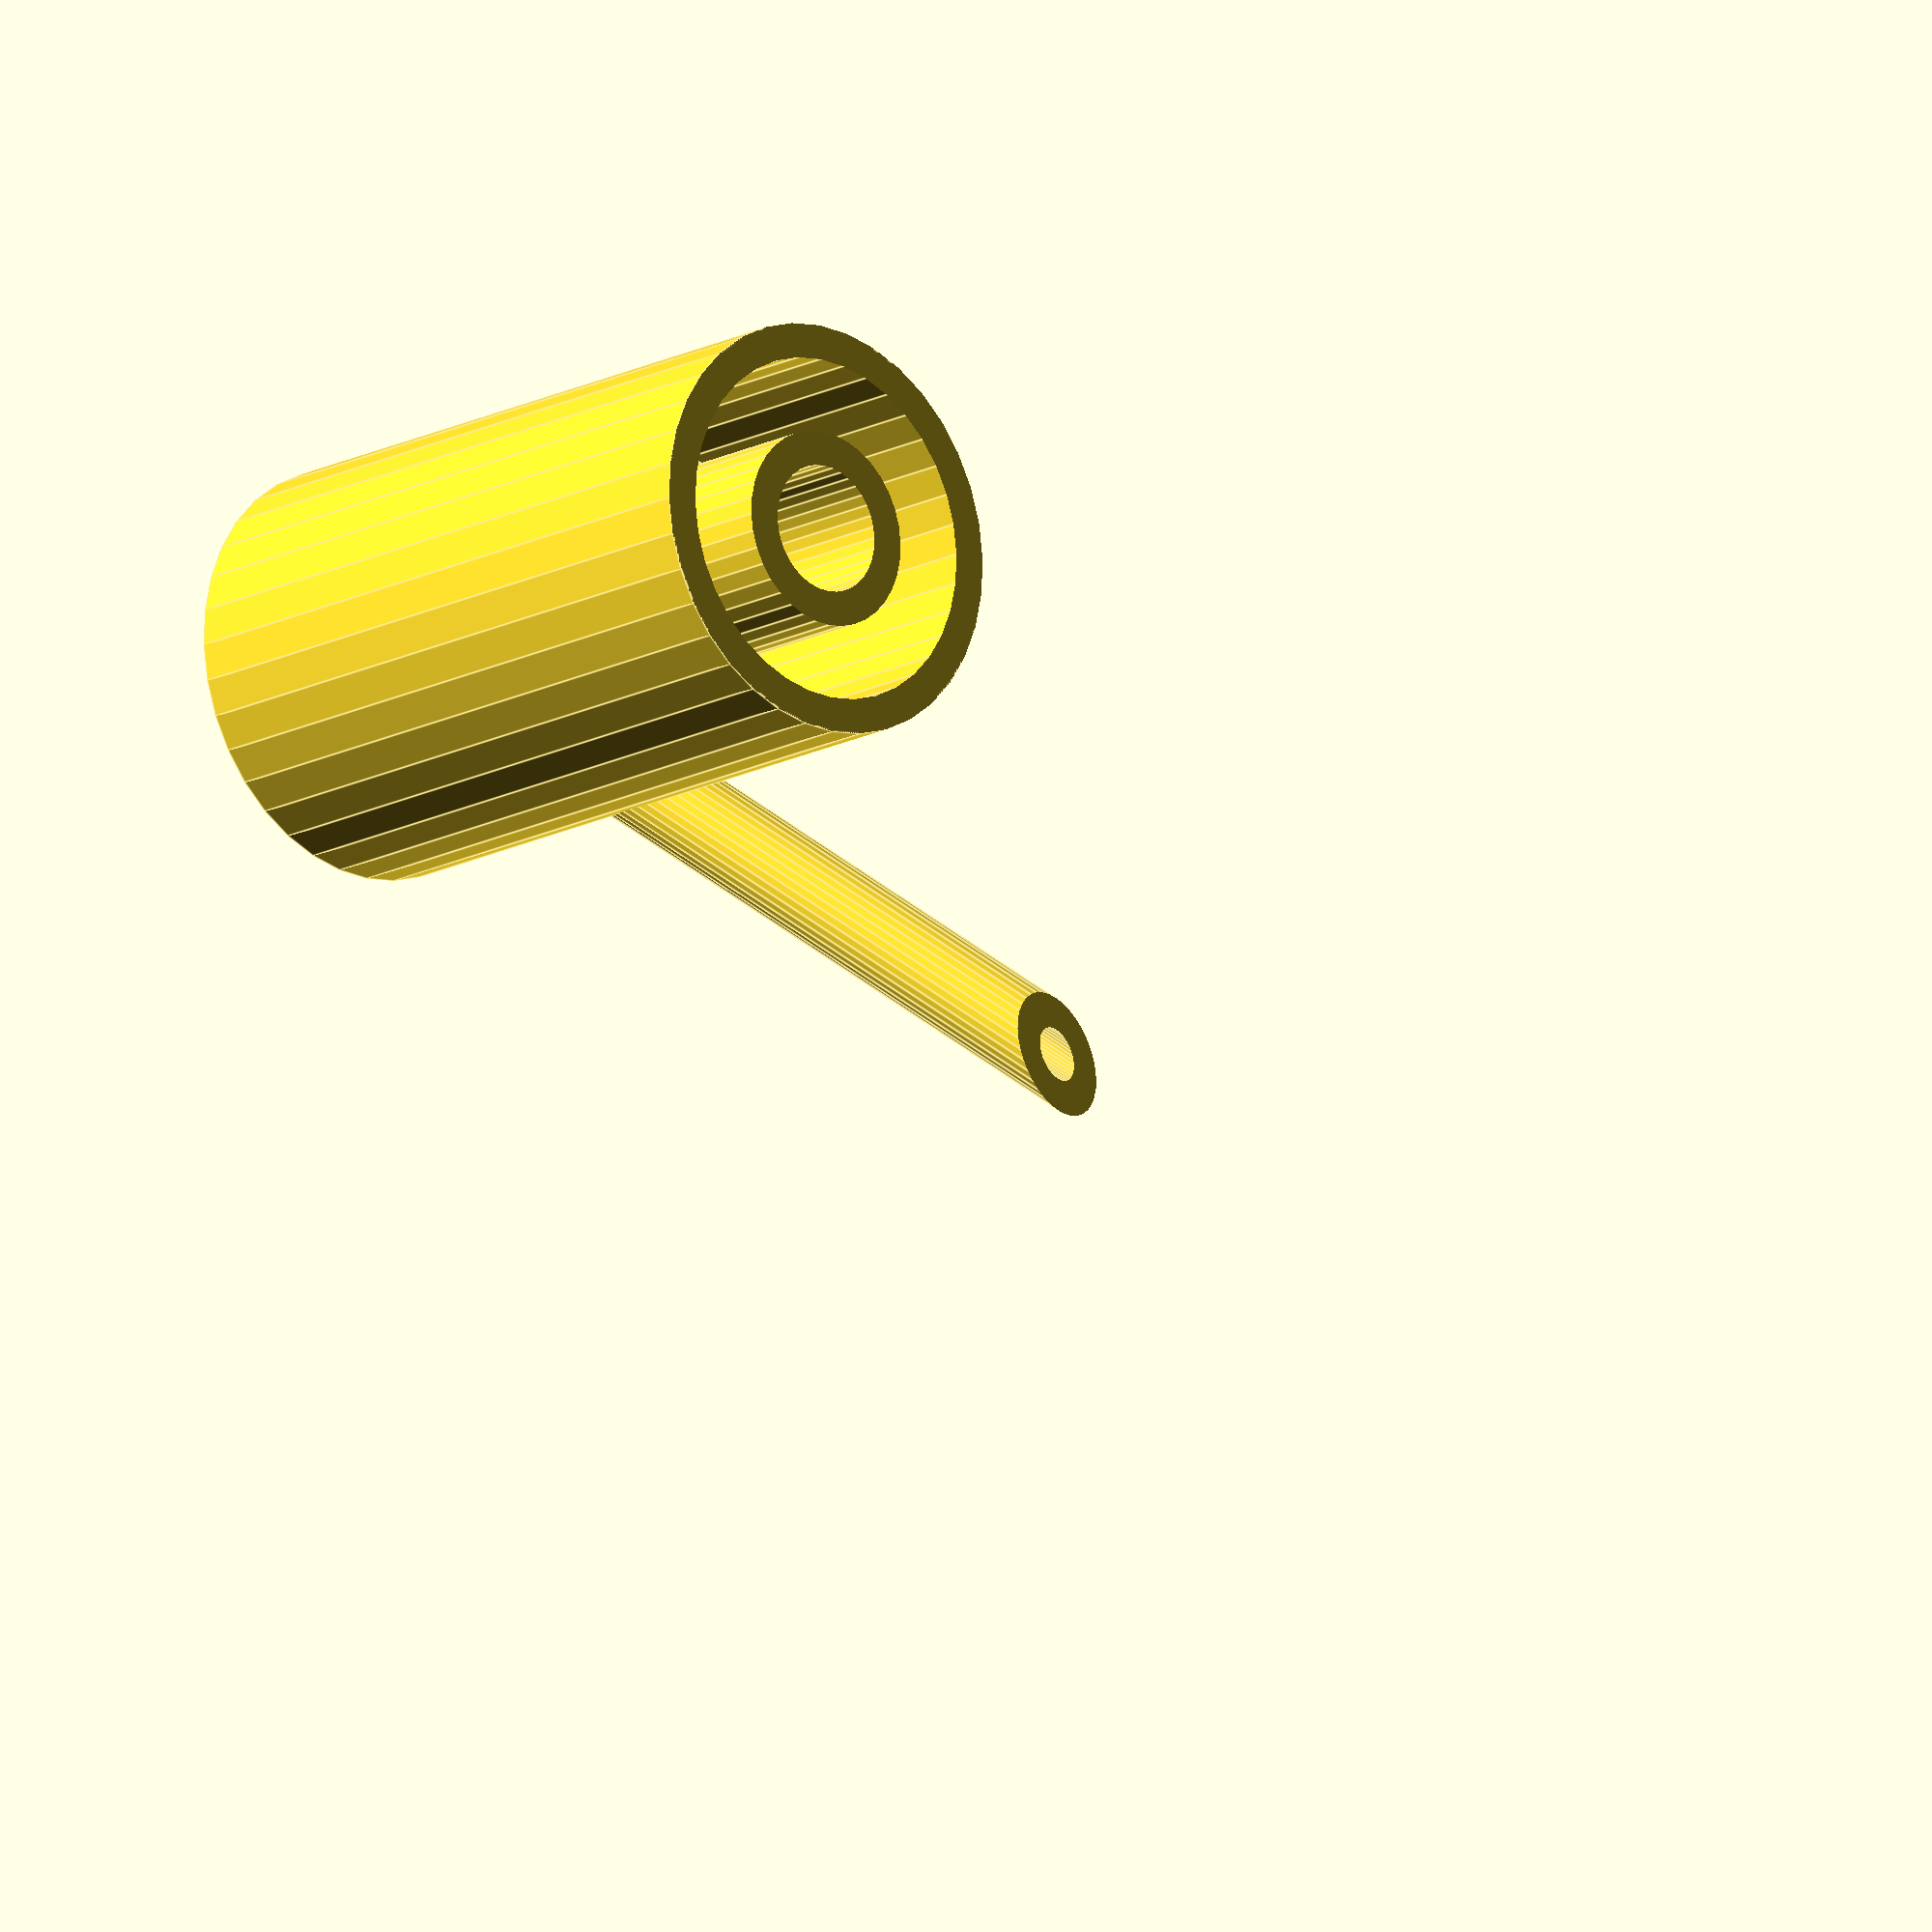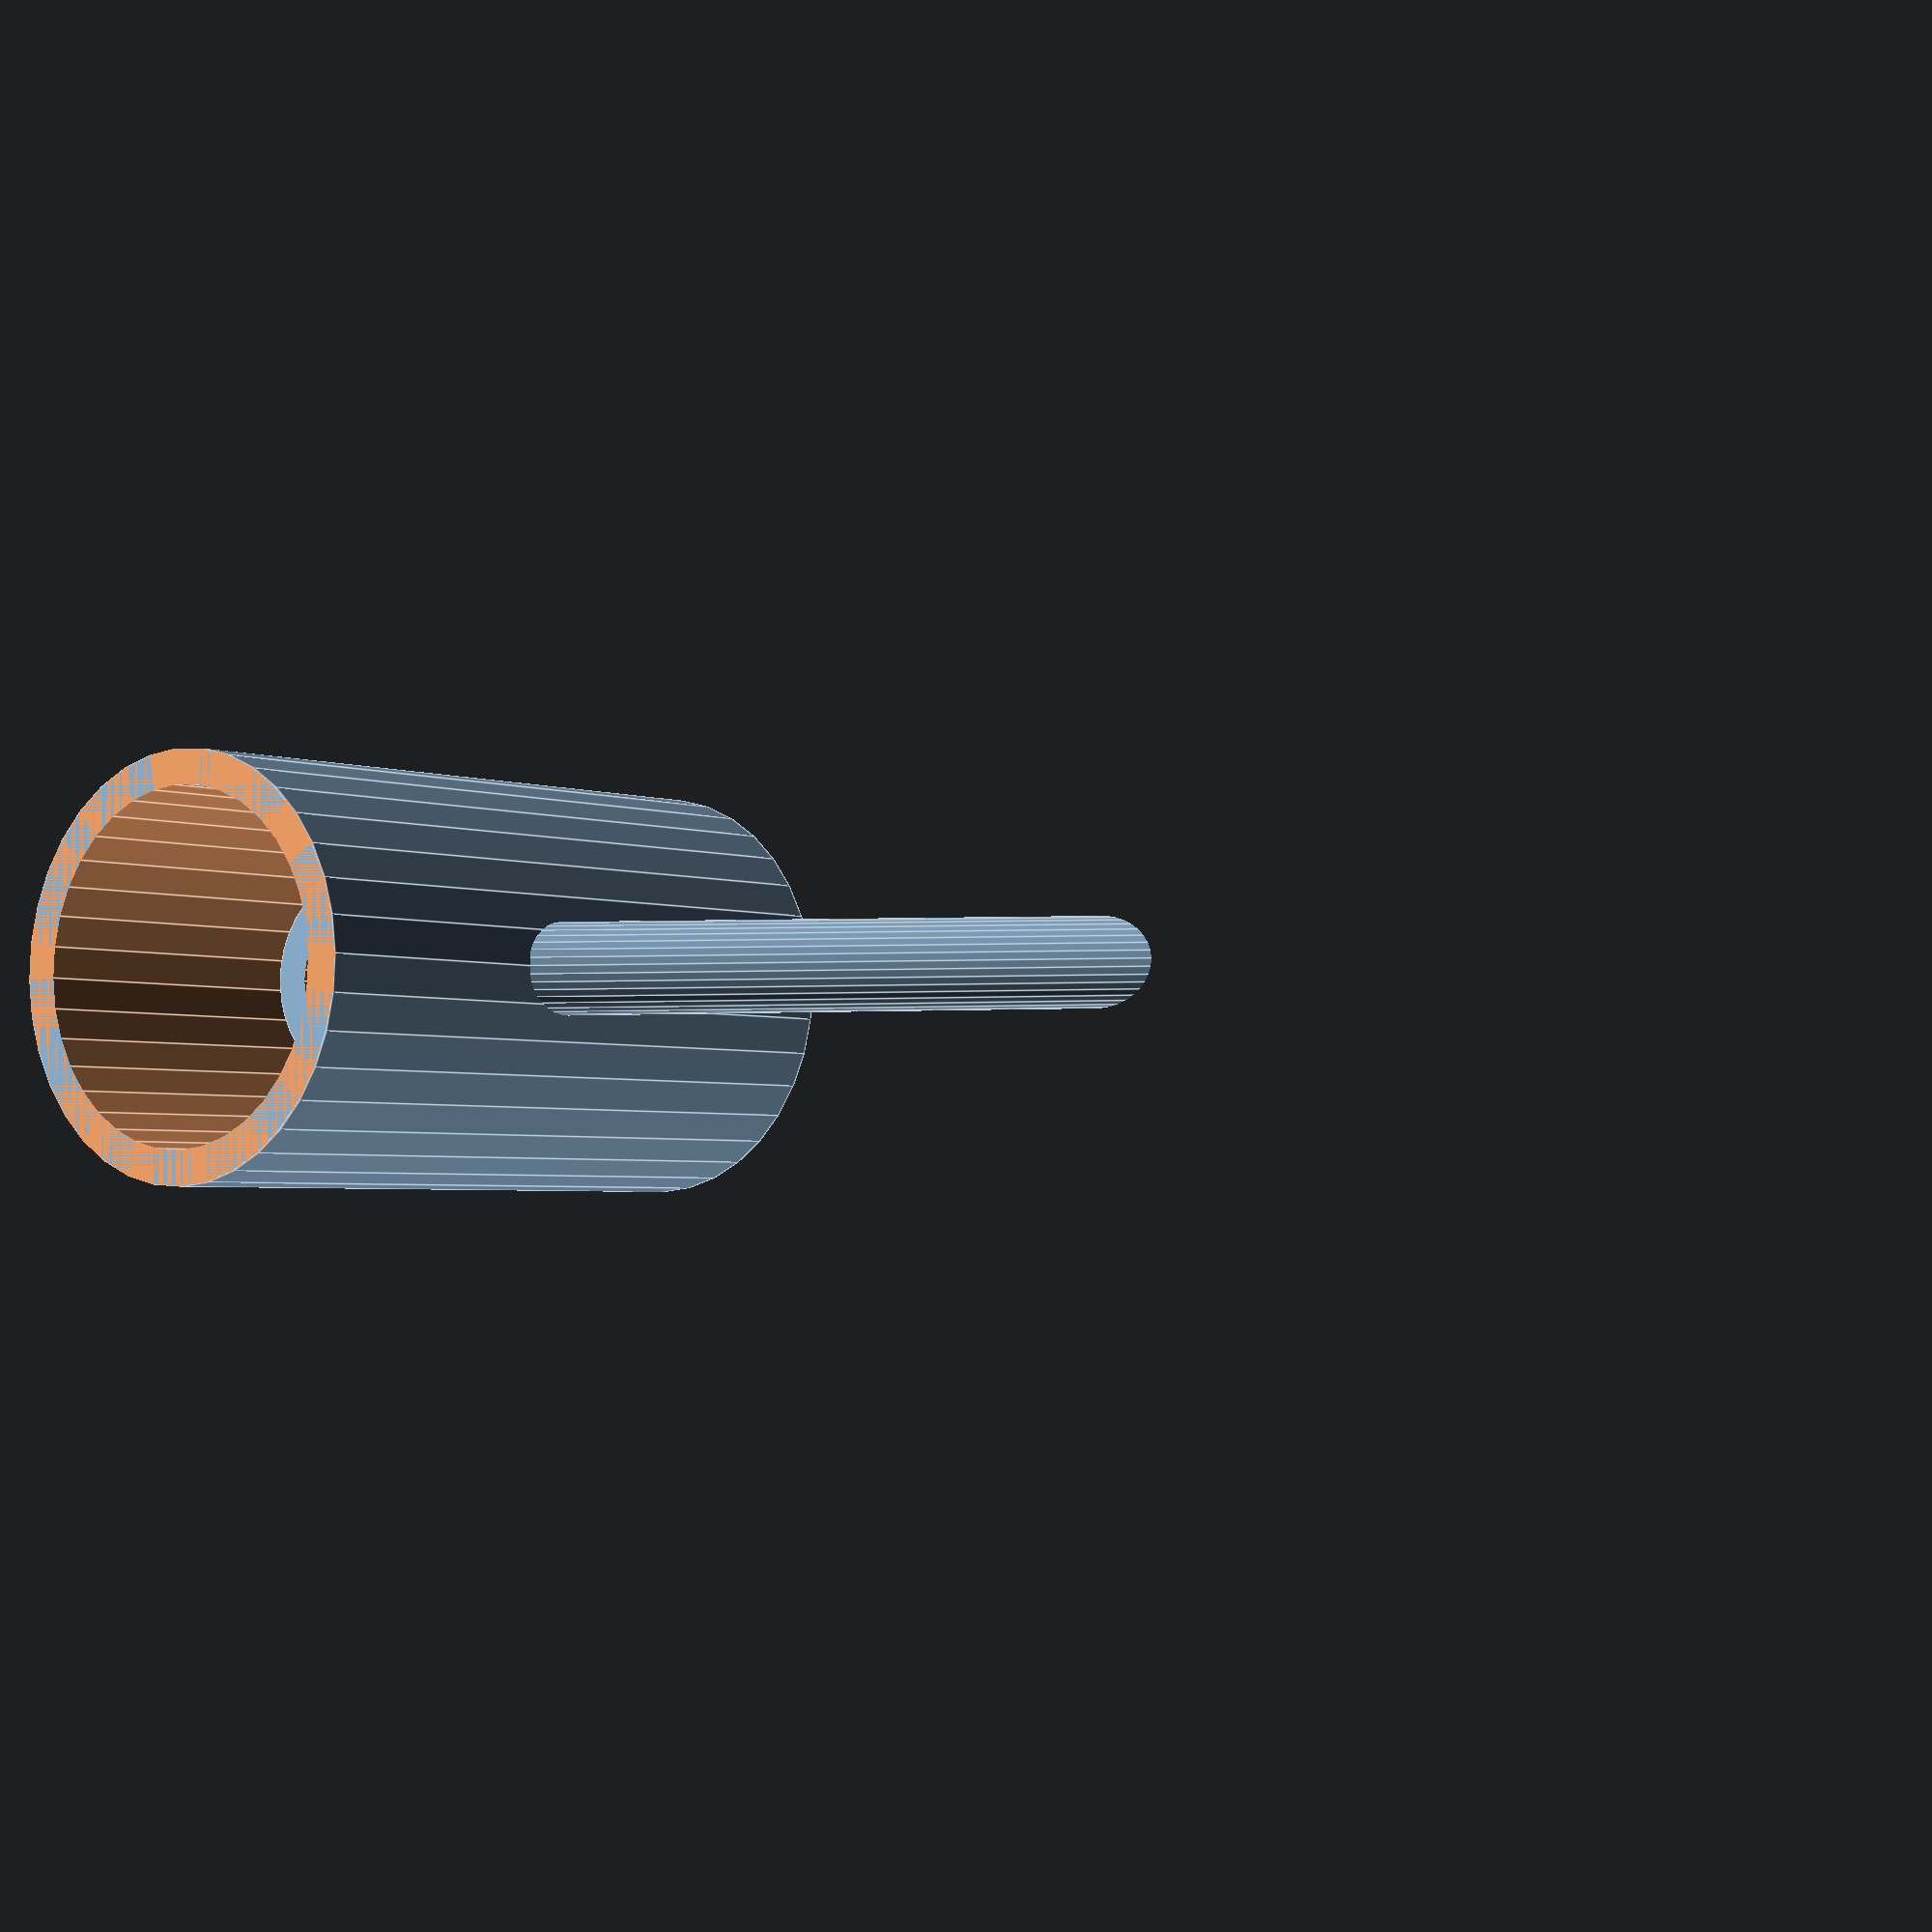
<openscad>
Tube_radius=10;
Tube_inner_radius=8;
Joint_length=40;
Hose_inner_radius=2.65;

$fn=36;

difference()
    {
    union()
        {
        difference()
            {
                union()
                    {
        //Corpo
                    cylinder(r=Tube_radius+2,h=Joint_length,center=true);
        //Tubo uscita acqua
                    translate([Tube_radius/1.5,0,-Hose_inner_radius/2+5+Hose_inner_radius])
                    rotate([0,135,0])
                    cylinder(r=Hose_inner_radius,h=Joint_length*2);
                    }

        //Foro centrale corpo
                cylinder(r=Tube_radius,h=Joint_length*2,center=true);


            }
//Paratia centrale conica
        translate([0,0,-Hose_inner_radius/2])
        rotate([0,180,0])
        cylinder(r2=Tube_inner_radius/1.5,r1=Tube_radius,h=10);
//Rialzo centrale raccolta acqua
        translate([0,0,-Joint_length/3])
        rotate([0,0,0])
        cylinder(r=Tube_inner_radius/1.4,h=Joint_length,center=true);

//Rialzini per non bloccare foro uscita acqua        
    difference()
        {
         union()
            {
            rotate([0,0,45])
            cube([Tube_radius*2,2,Hose_inner_radius*2],center=true);
             rotate([0,0,-45])
            cube([Tube_radius*2,2,Hose_inner_radius*2],center=true);
            }
        cylinder(r=Tube_inner_radius,h=Joint_length,center=true);
        }

        }


        //Foro tubo uscita acqua
                translate([Tube_radius/1.5,0,-Hose_inner_radius/2+5+Hose_inner_radius])
                rotate([0,135,0])
                cylinder(r=Hose_inner_radius-1.5,h=Joint_length*2+5);

        translate([0,0,0])
        rotate([0,0,0])
        cylinder(r=Tube_inner_radius/1.4-2,h=Joint_length*2,center=true);

        //Rimozione eccessi sopra e sotto
                translate([0,0,50+Joint_length/2])
                cube([Tube_radius*25,Tube_radius*25,100],center=true);
                translate([0,0,-50-Joint_length/2])
                cube([Tube_radius*25,Tube_radius*25,100],center=true);
    }
</openscad>
<views>
elev=196.4 azim=302.4 roll=41.7 proj=o view=edges
elev=3.2 azim=358.4 roll=37.5 proj=p view=edges
</views>
